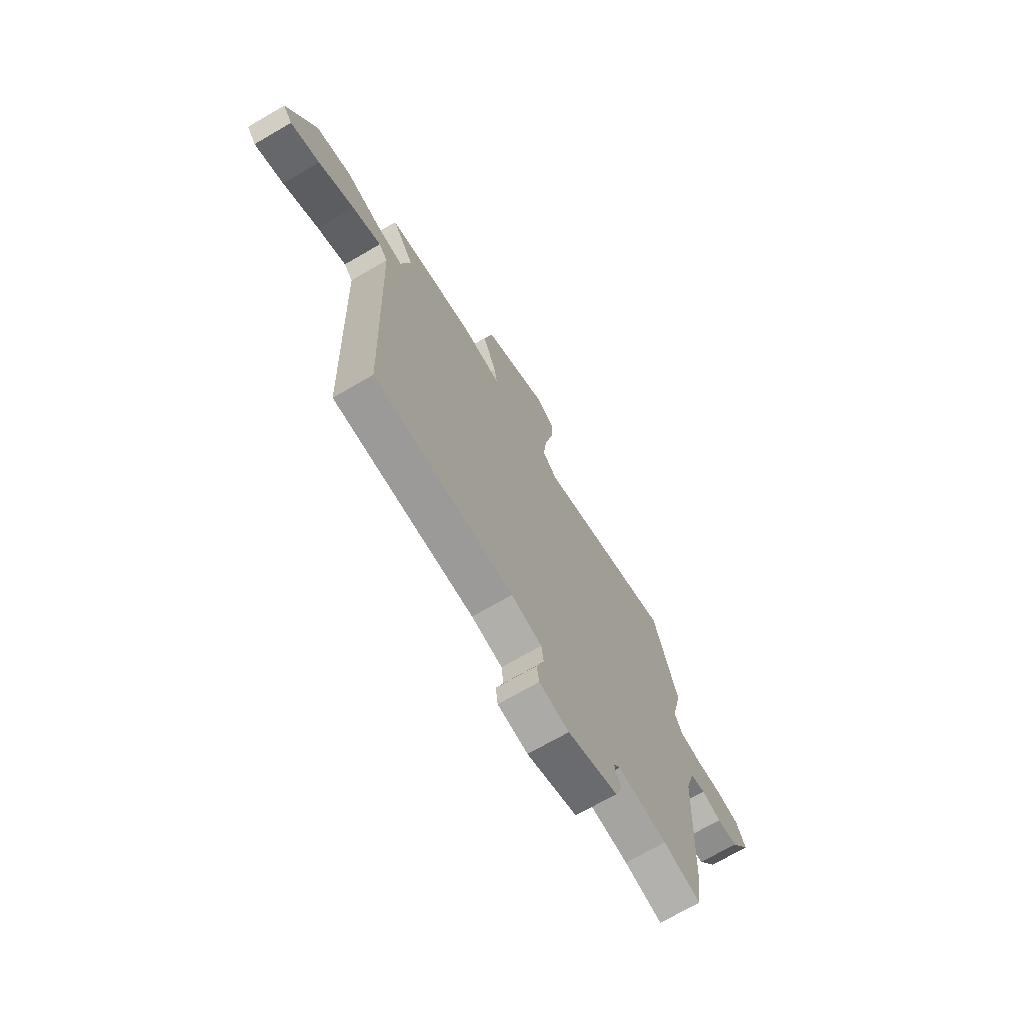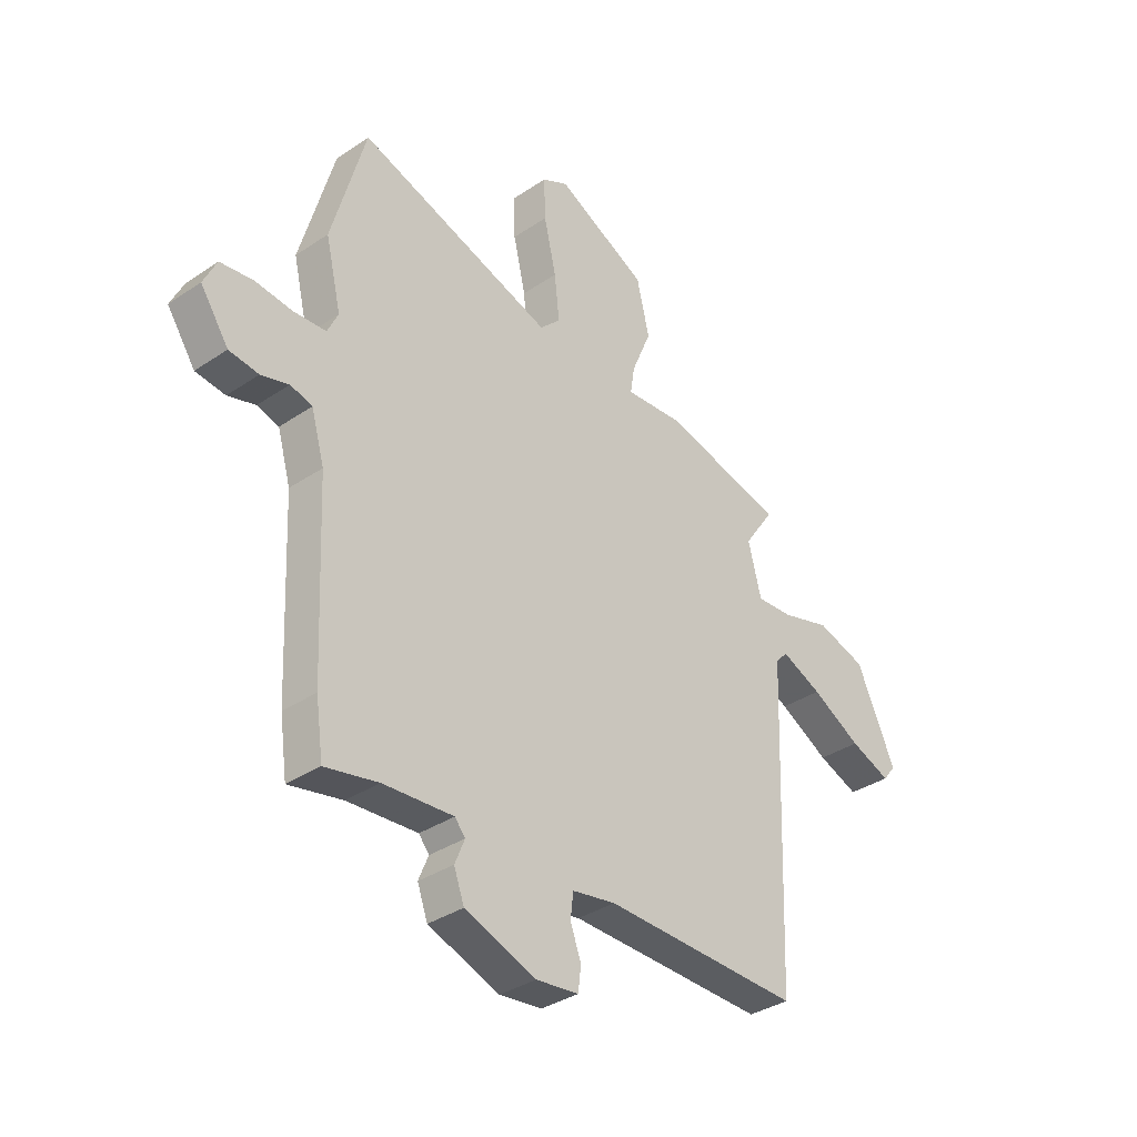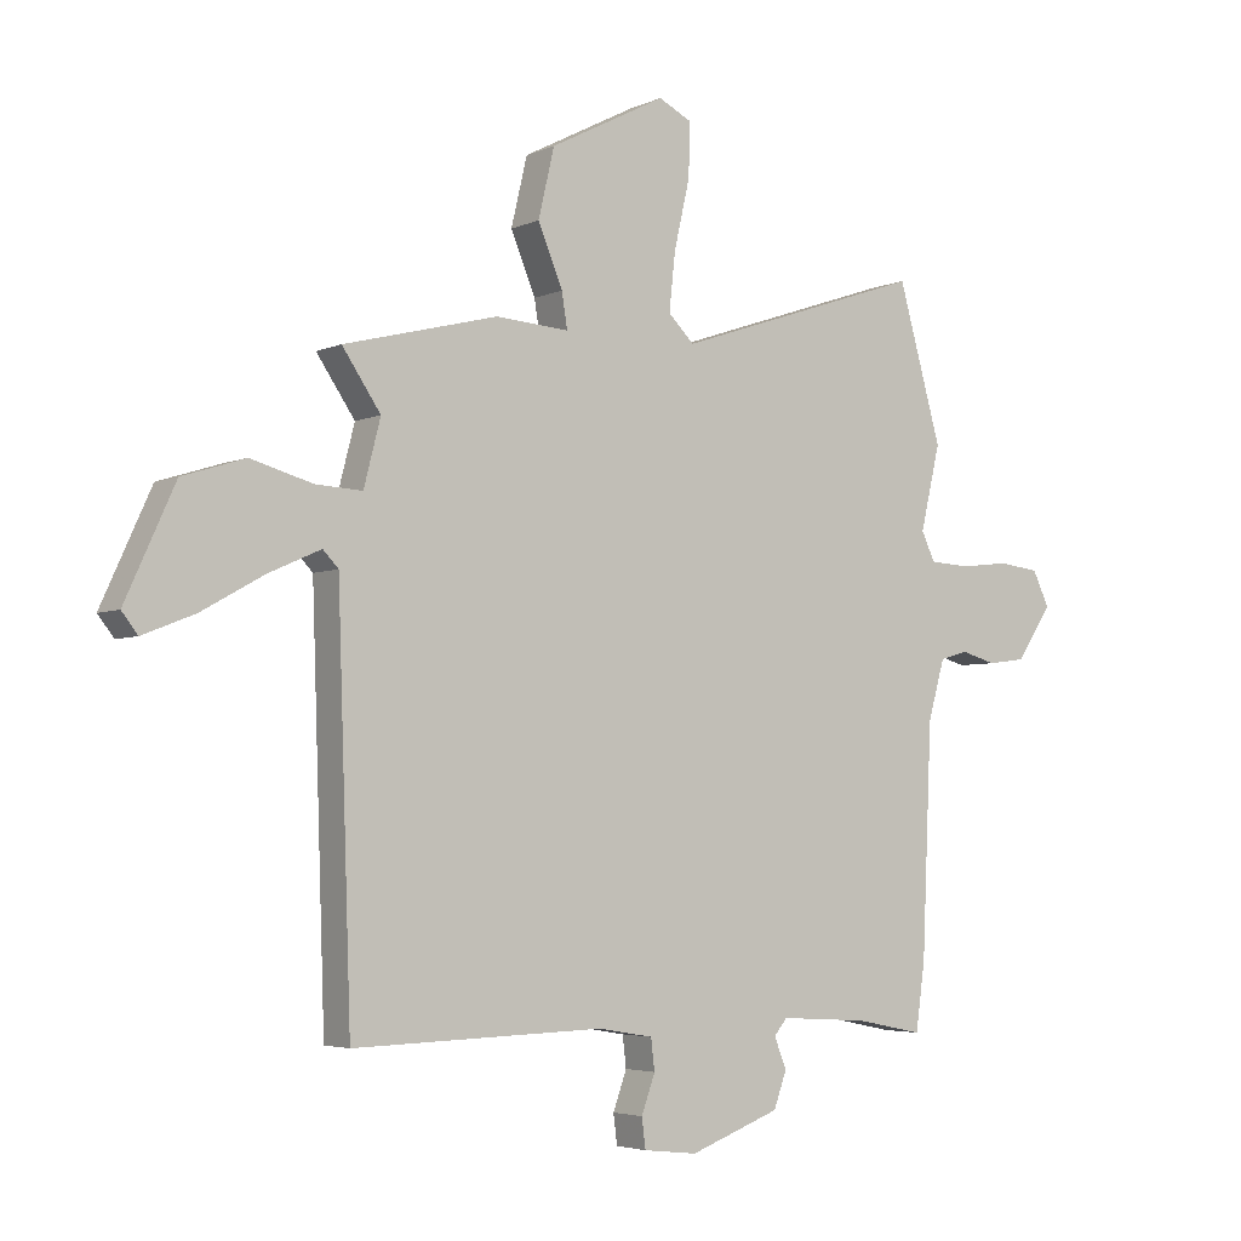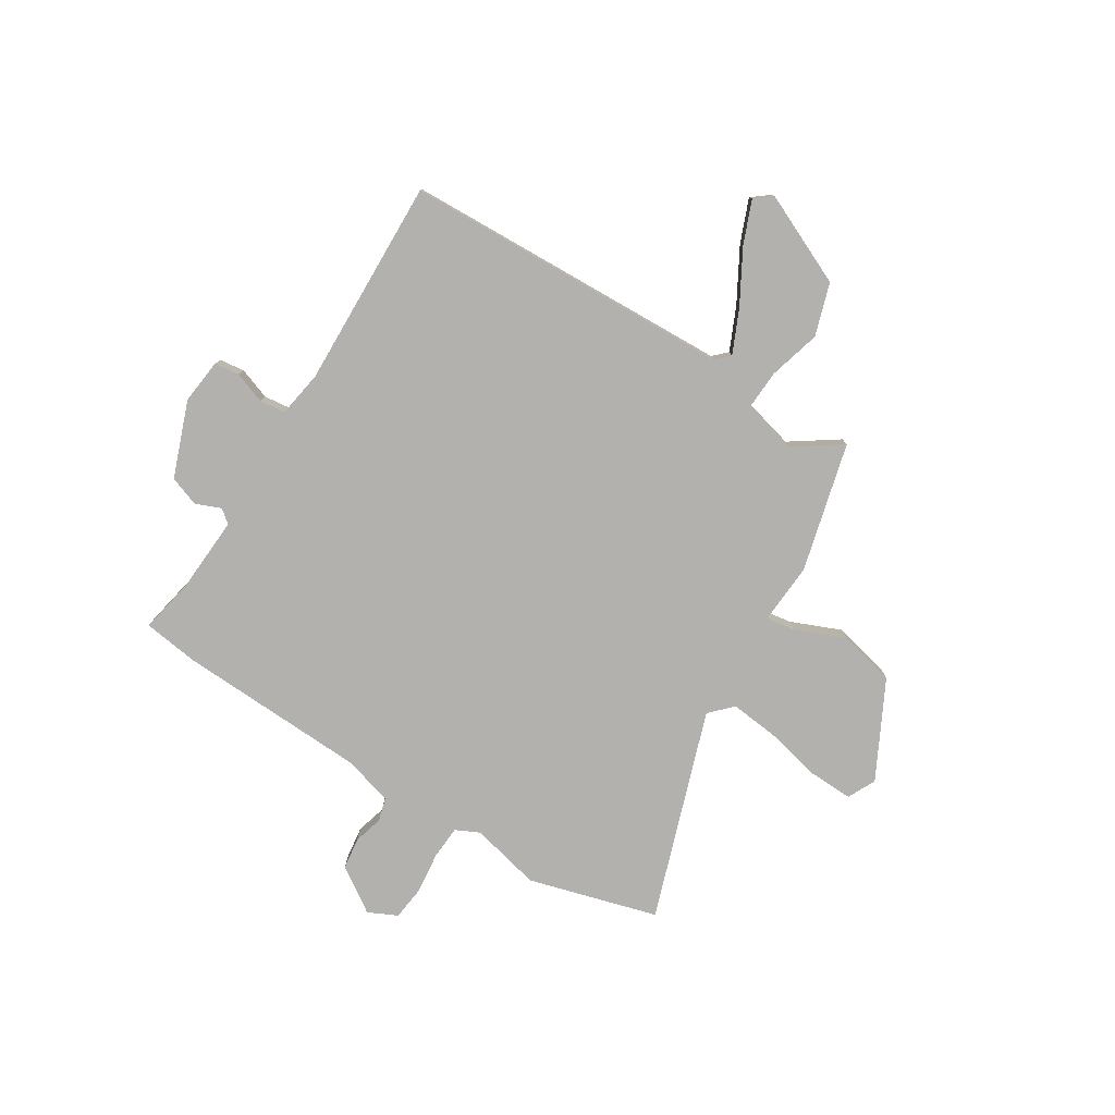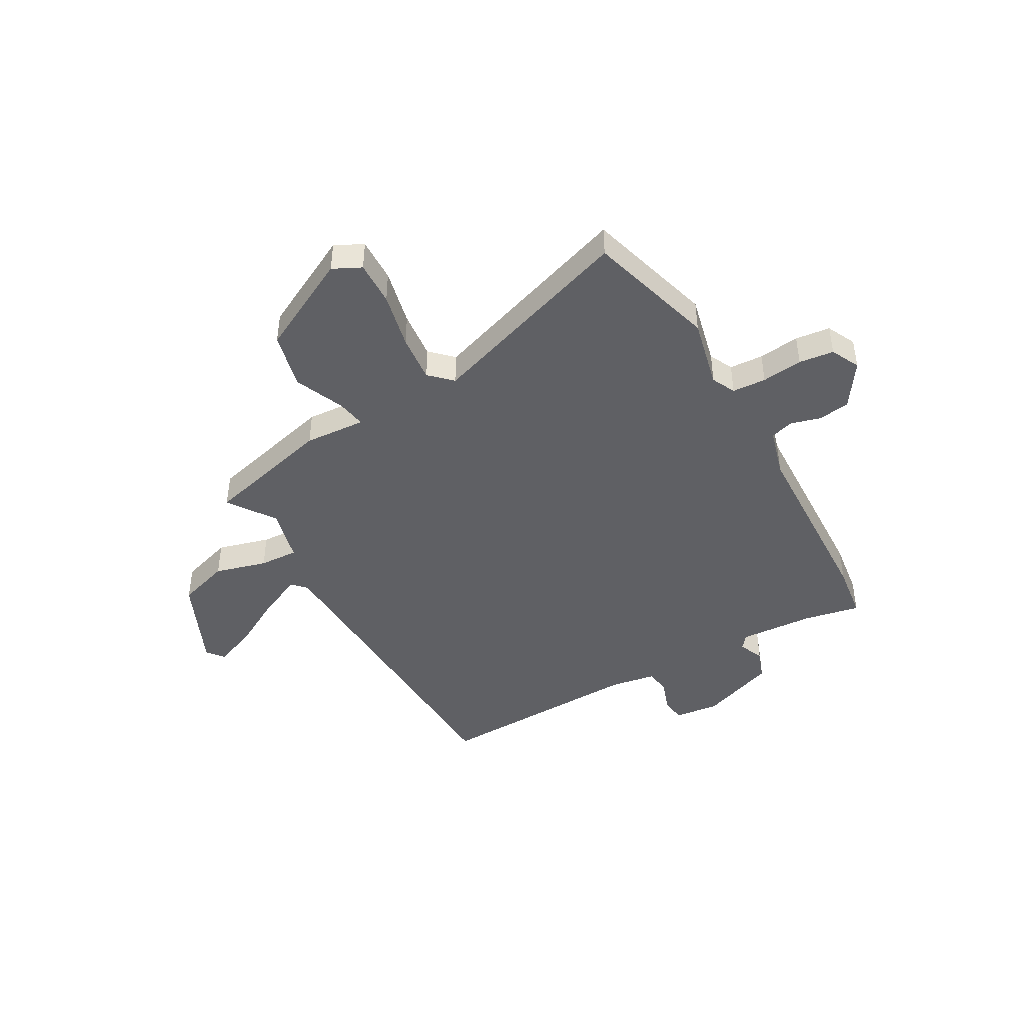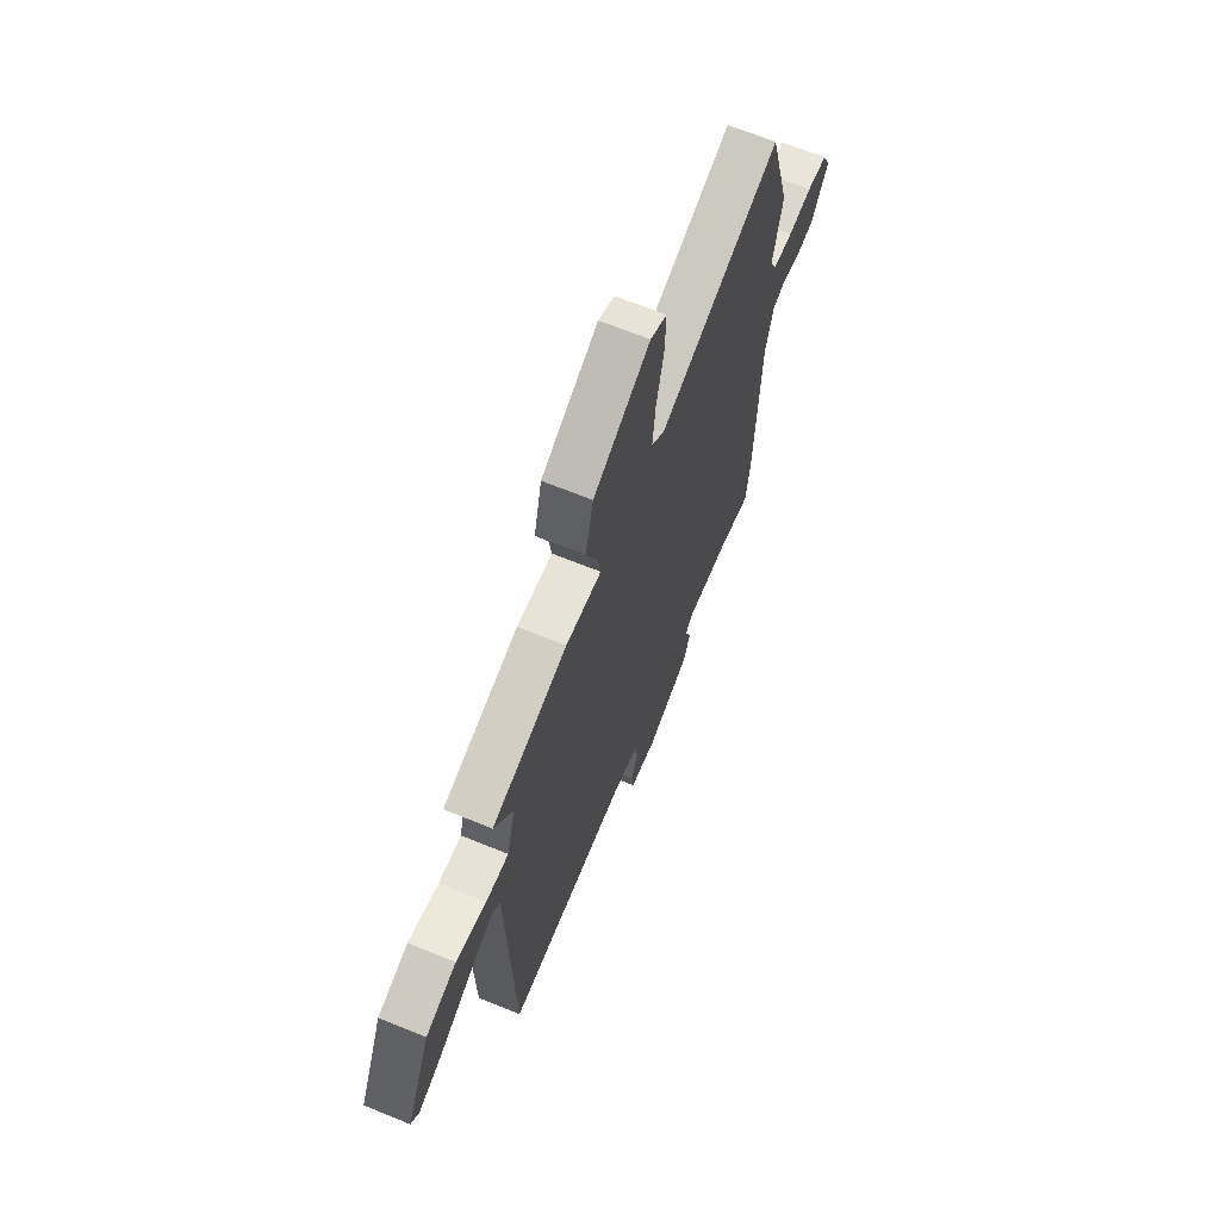
<metadata>
{"format":"obj","ext":"obj","renderer":"f3d","projection":"perspective","resolution":1024,"background":"white","views":[{"elev":-70.7,"azim":-59.9,"up":"+Z"},{"elev":-34.9,"azim":132.0,"up":"+Z"},{"elev":-4.1,"azim":-35.3,"up":"+Z"},{"elev":-79.2,"azim":-121.8,"up":"+Y"},{"elev":-44.2,"azim":29.7,"up":"+Y"},{"elev":66.4,"azim":-67.7,"up":"+Z"}]}
</metadata>
<code>
v 0.473 0.07 0.595
v 0.543 0.07 0.346
v 0.511 0.07 0.21
v 0.533 0.07 0.164
v 0.598 0.07 0.16
v 0.677 0.07 0.169
v 0.744 0.07 0.161
v 0.771 0.07 0.105
v 0.713 0.07 0.019
v 0.652 0.07 0.011
v 0.595 0.07 0.027
v 0.55 0.07 0.014
v 0.523 0.07 -0.081
v 0.507 0.07 -0.448
v 0.492 0.07 -0.556
v 0.383 0.07 -0.534
v 0.239 0.07 -0.525
v 0.218 0.07 -0.551
v 0.238 0.07 -0.6
v 0.217 0.07 -0.658
v 0.071 0.07 -0.712
v -0.016 0.07 -0.702
v -0.022 0.07 -0.654
v 0 0.07 -0.593
v -0.006 0.07 -0.543
v -0.095 0.07 -0.528
v -0.499 0.07 -0.539
v -0.521 0.07 0.098
v -0.546 0.07 0.124
v -0.629 0.07 0.087
v -0.731 0.07 0.03
v -0.814 0.07 -0.003
v -0.84 0.07 0.03
v -0.76 0.07 0.206
v -0.659 0.07 0.238
v -0.559 0.07 0.21
v -0.484 0.07 0.206
v -0.457 0.07 0.311
v -0.519 0.07 0.402
v -0.27 0.07 0.465
v -0.152 0.07 0.457
v -0.161 0.07 0.513
v -0.201 0.07 0.609
v -0.175 0.07 0.719
v 0.012 0.07 0.815
v 0.066 0.07 0.788
v 0.063 0.07 0.702
v 0.038 0.07 0.593
v 0.028 0.07 0.5
v 0.07 0.07 0.459
v 0.473 0 0.595
v 0.543 0 0.346
v 0.511 0 0.21
v 0.533 0 0.164
v 0.598 0 0.16
v 0.677 0 0.169
v 0.744 0 0.161
v 0.771 0 0.105
v 0.713 0 0.019
v 0.652 0 0.011
v 0.595 0 0.027
v 0.55 0 0.014
v 0.523 0 -0.081
v 0.507 0 -0.448
v 0.492 0 -0.556
v 0.383 0 -0.534
v 0.239 0 -0.525
v 0.218 0 -0.551
v 0.238 0 -0.6
v 0.217 0 -0.658
v 0.071 0 -0.712
v -0.016 0 -0.702
v -0.022 0 -0.654
v 0 0 -0.593
v -0.006 0 -0.543
v -0.095 0 -0.528
v -0.499 0 -0.539
v -0.521 0 0.098
v -0.546 0 0.124
v -0.629 0 0.087
v -0.731 0 0.03
v -0.814 0 -0.003
v -0.84 0 0.03
v -0.76 0 0.206
v -0.659 0 0.238
v -0.559 0 0.21
v -0.484 0 0.206
v -0.457 0 0.311
v -0.519 0 0.402
v -0.27 0 0.465
v -0.152 0 0.457
v -0.161 0 0.513
v -0.201 0 0.609
v -0.175 0 0.719
v 0.012 0 0.815
v 0.066 0 0.788
v 0.063 0 0.702
v 0.038 0 0.593
v 0.028 0 0.5
v 0.07 0 0.459
f 46 47 48
f 45 46 48
f 44 45 48
f 43 44 48
f 42 43 48
f 41 42 48 49
f 38 39 40 41
f 41 49 50
f 38 41 50
f 37 38 50
f 34 35 36
f 33 34 36
f 32 33 36
f 31 32 36
f 30 31 36
f 29 30 36 37
f 1 2 3
f 50 1 3
f 37 50 3
f 29 37 3
f 28 29 3
f 22 23 24
f 21 22 24
f 20 21 24
f 19 20 24
f 18 19 24
f 17 18 24 25
f 13 14 15 16
f 12 13 16 17
f 9 10 11
f 8 9 11
f 7 8 11
f 6 7 11
f 5 6 11
f 4 5 11 12
f 3 4 12
f 28 3 12
f 27 28 12
f 26 27 12
f 12 17 25 26
f 98 97 96
f 98 96 95
f 98 95 94
f 98 94 93
f 98 93 92
f 99 98 92 91
f 91 90 89 88
f 100 99 91
f 100 91 88
f 100 88 87
f 86 85 84
f 86 84 83
f 86 83 82
f 86 82 81
f 86 81 80
f 87 86 80 79
f 53 52 51
f 53 51 100
f 53 100 87
f 53 87 79
f 53 79 78
f 74 73 72
f 74 72 71
f 74 71 70
f 74 70 69
f 74 69 68
f 75 74 68 67
f 66 65 64 63
f 67 66 63 62
f 61 60 59
f 61 59 58
f 61 58 57
f 61 57 56
f 61 56 55
f 62 61 55 54
f 62 54 53
f 62 53 78
f 62 78 77
f 62 77 76
f 76 75 67 62
f 1 51 52 2
f 2 52 53 3
f 3 53 54 4
f 4 54 55 5
f 5 55 56 6
f 6 56 57 7
f 7 57 58 8
f 8 58 59 9
f 9 59 60 10
f 10 60 61 11
f 11 61 62 12
f 12 62 63 13
f 13 63 64 14
f 14 64 65 15
f 15 65 66 16
f 16 66 67 17
f 17 67 68 18
f 18 68 69 19
f 19 69 70 20
f 20 70 71 21
f 21 71 72 22
f 22 72 73 23
f 23 73 74 24
f 24 74 75 25
f 25 75 76 26
f 26 76 77 27
f 27 77 78 28
f 28 78 79 29
f 29 79 80 30
f 30 80 81 31
f 31 81 82 32
f 32 82 83 33
f 33 83 84 34
f 34 84 85 35
f 35 85 86 36
f 36 86 87 37
f 37 87 88 38
f 38 88 89 39
f 39 89 90 40
f 40 90 91 41
f 41 91 92 42
f 42 92 93 43
f 43 93 94 44
f 44 94 95 45
f 45 95 96 46
f 46 96 97 47
f 47 97 98 48
f 48 98 99 49
f 49 99 100 50
f 50 100 51 1

</code>
